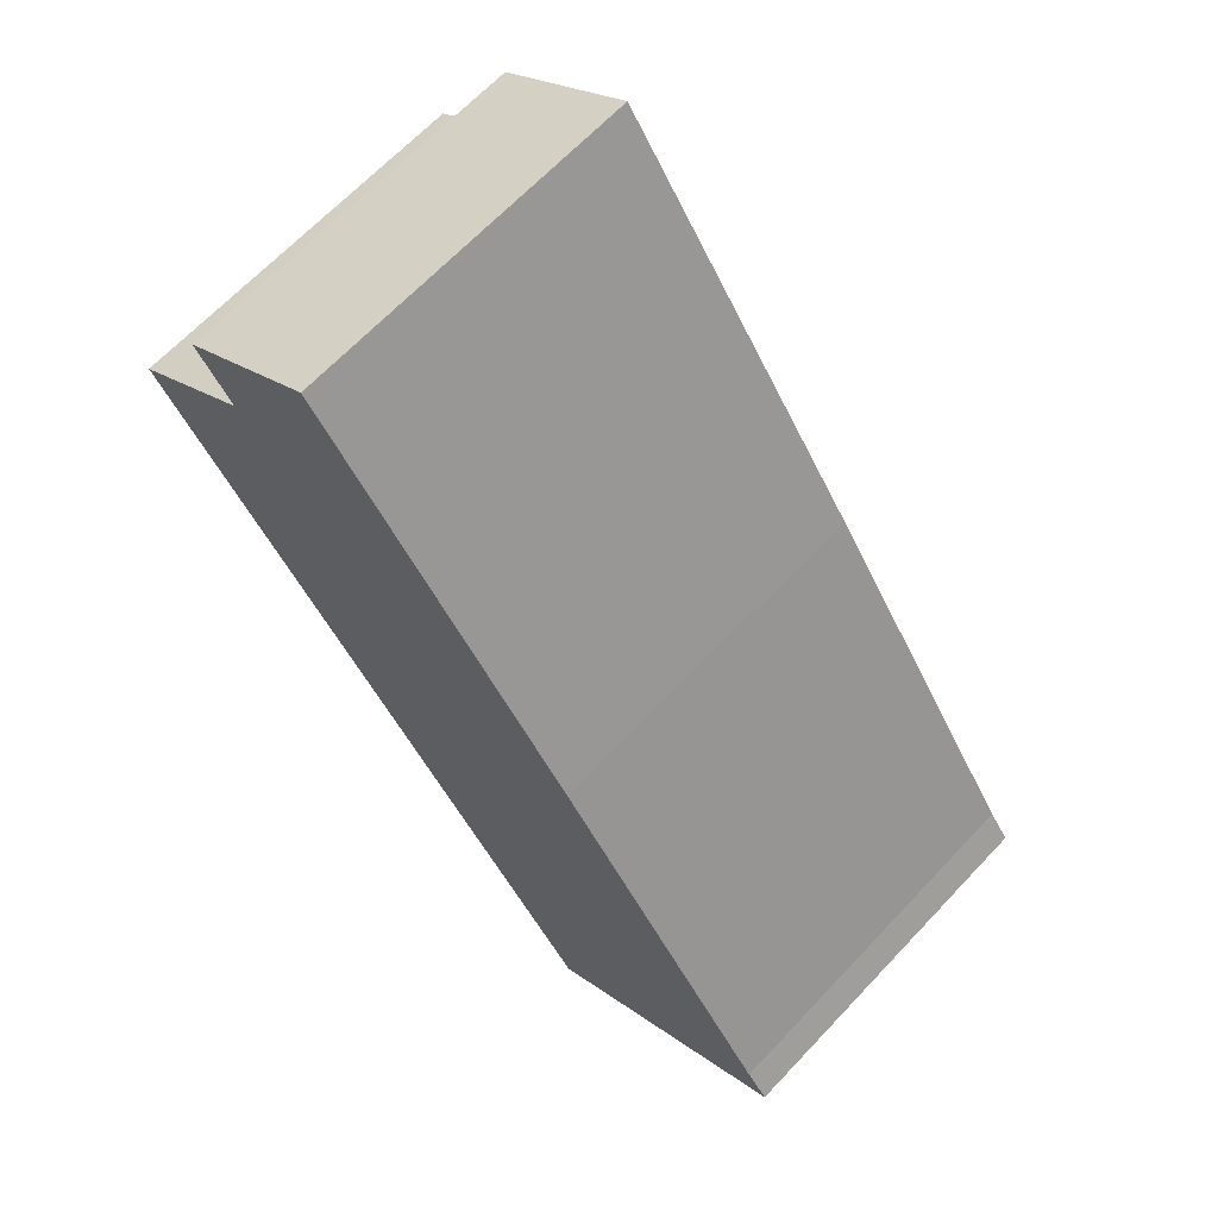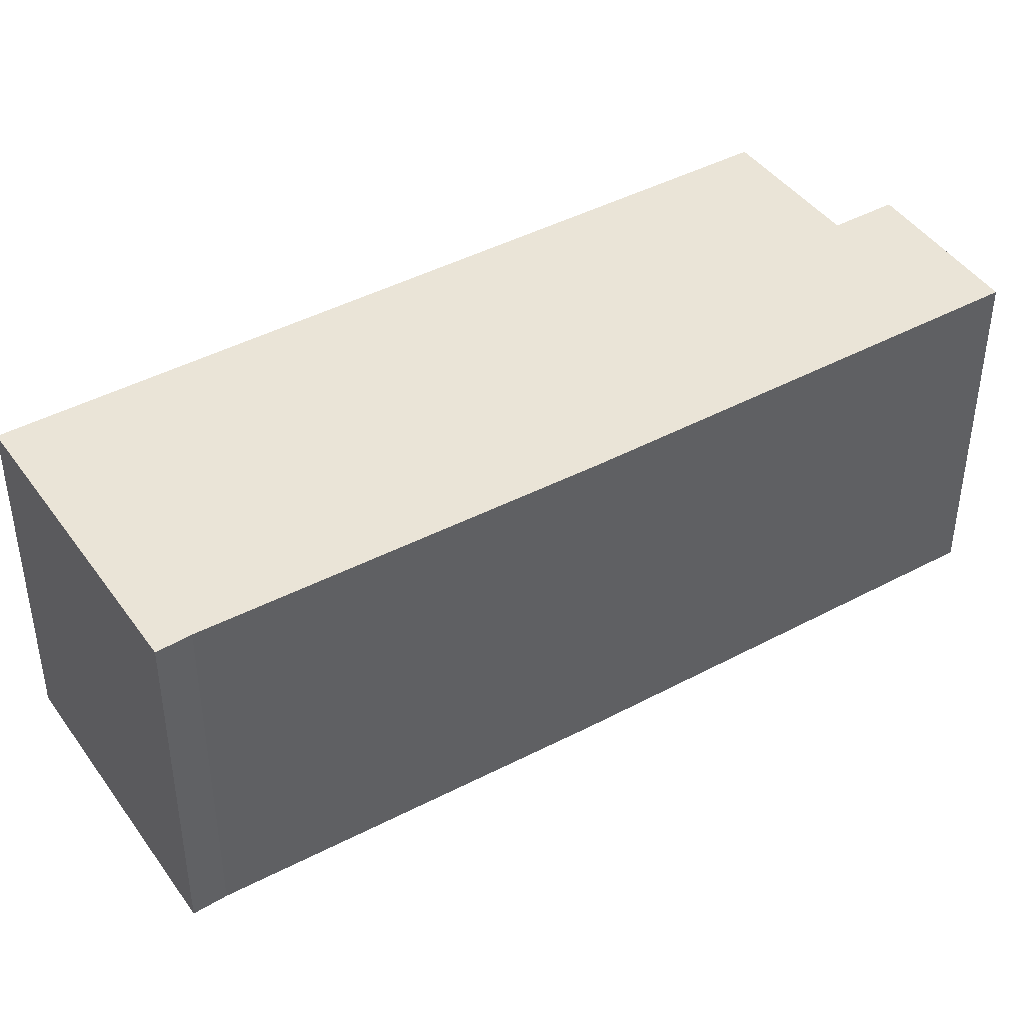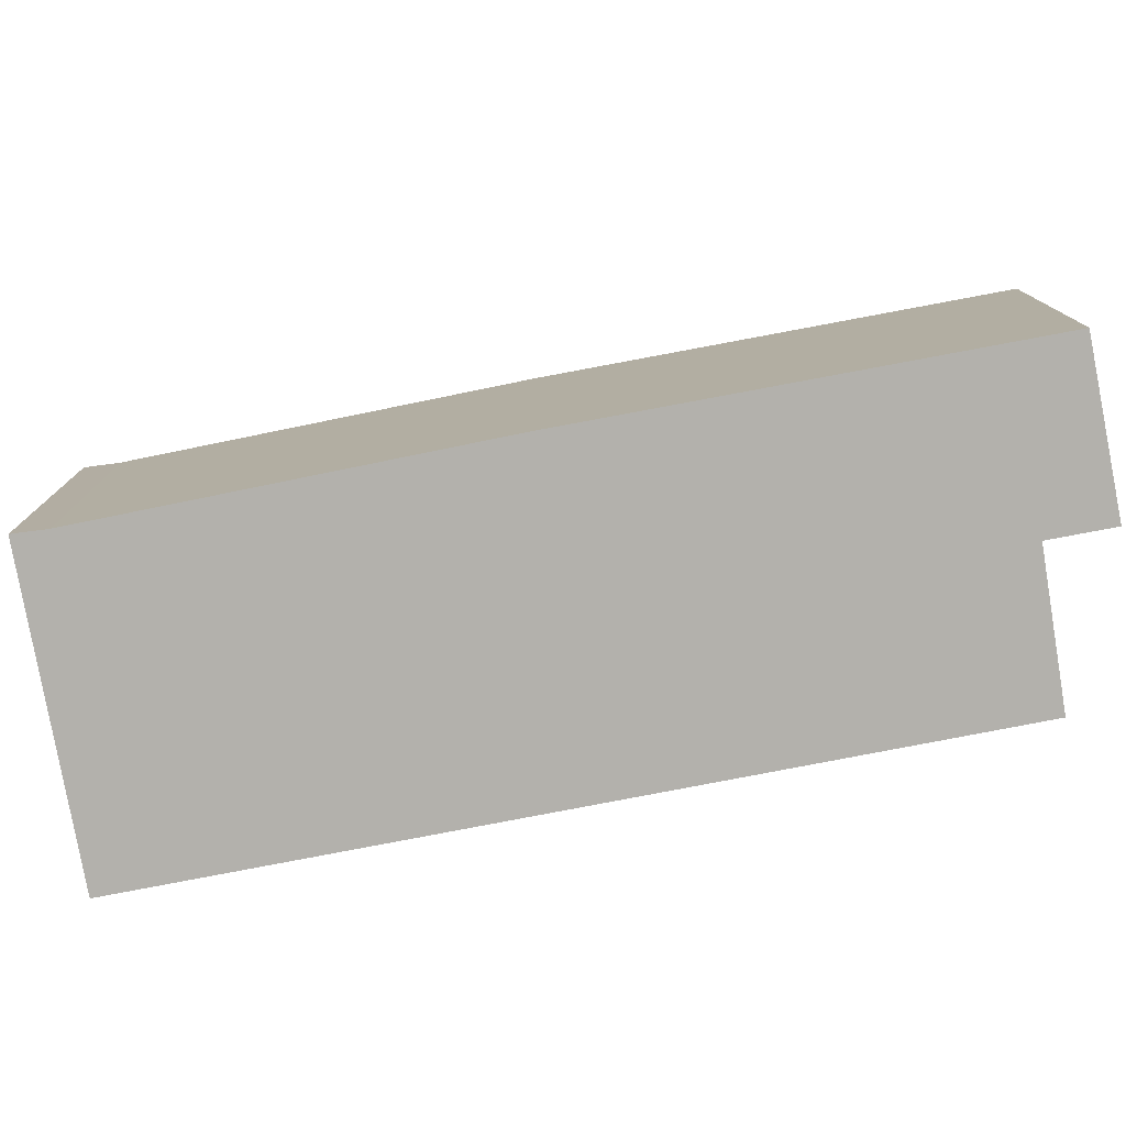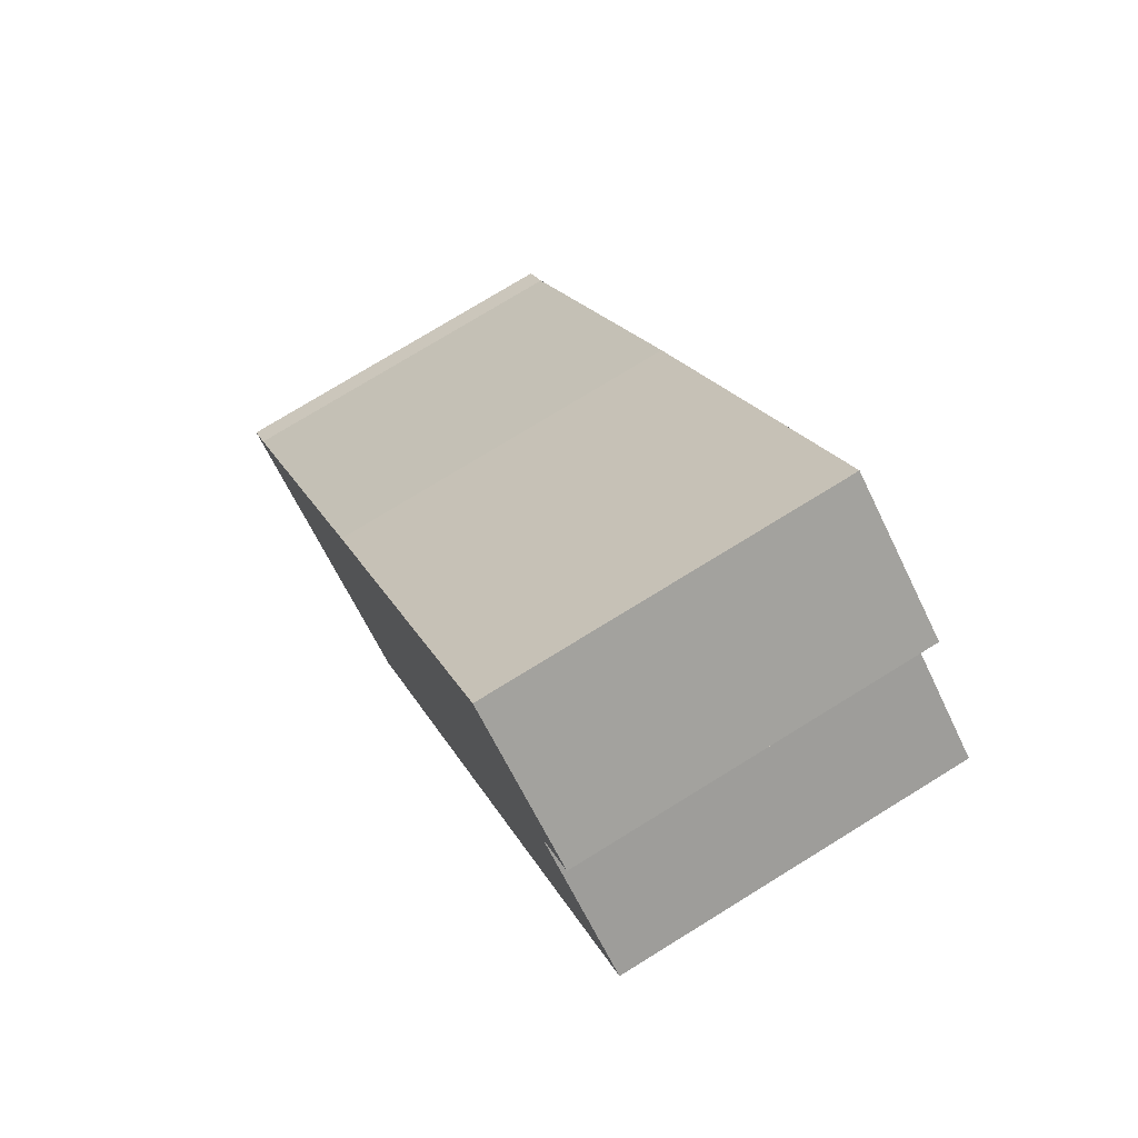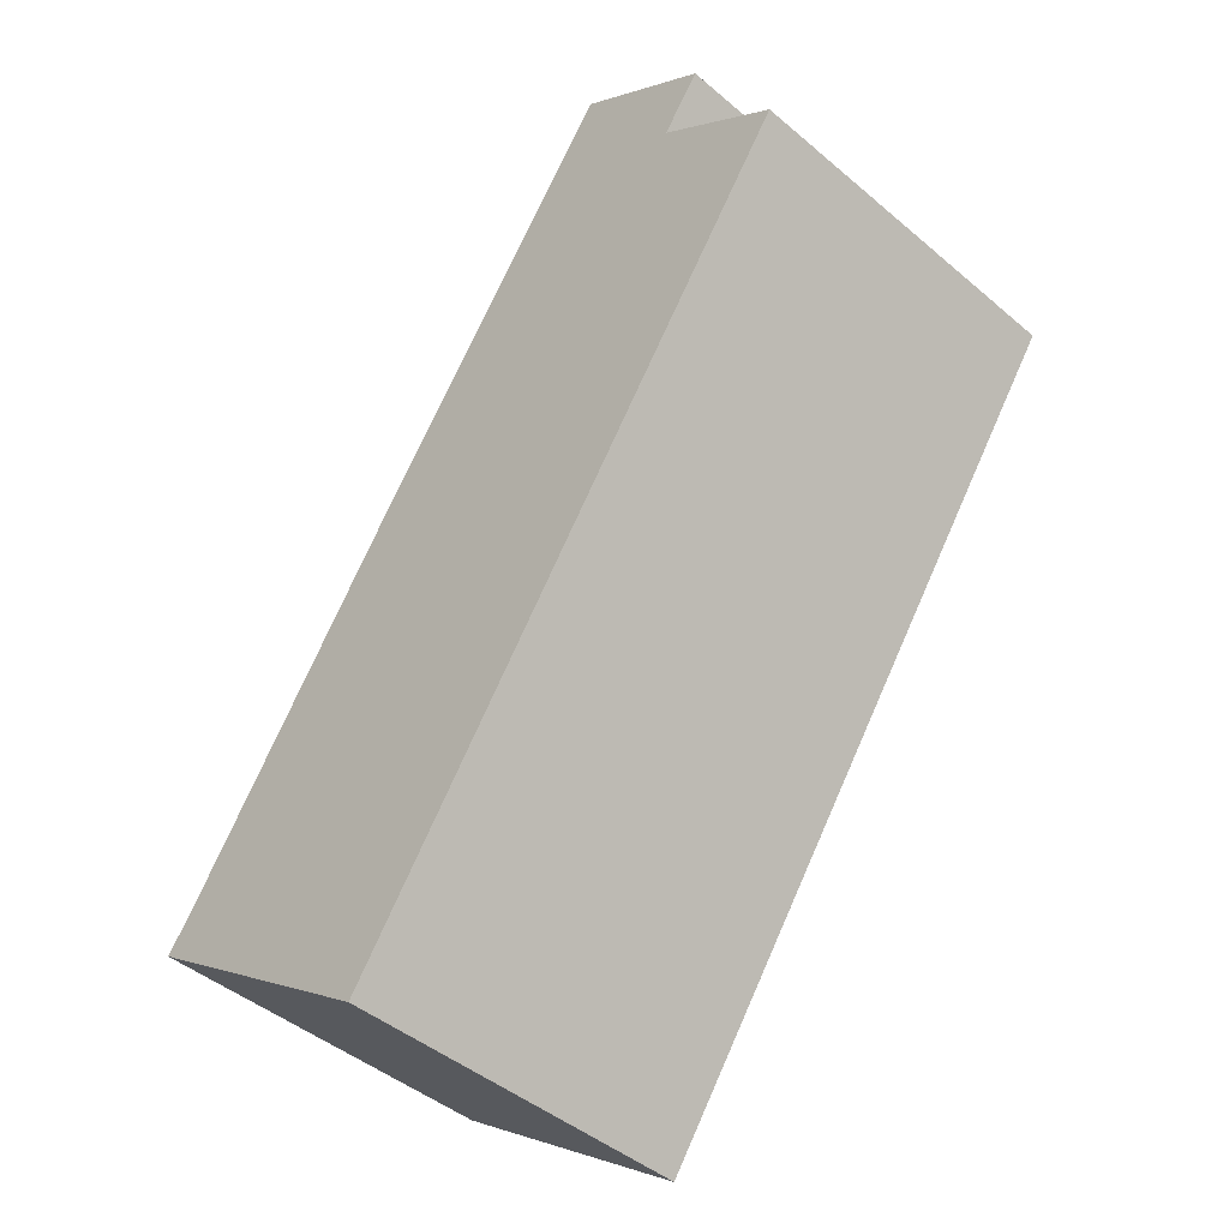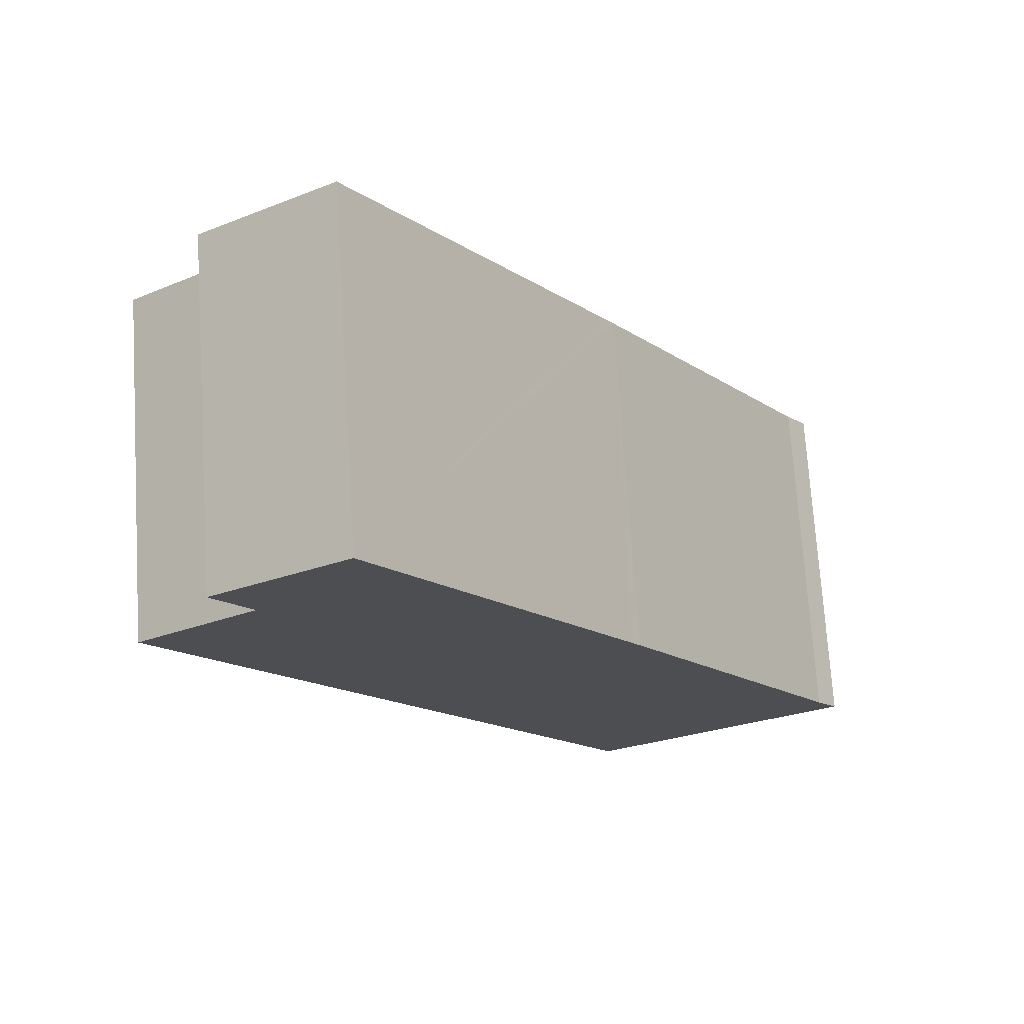
<metadata>
{"format":"obj","ext":"obj","renderer":"f3d","projection":"perspective","resolution":1024,"background":"white","views":[{"elev":66.3,"azim":-136.7,"up":"+Z"},{"elev":43.6,"azim":-87.1,"up":"+Y"},{"elev":-79.0,"azim":-44.2,"up":"+Y"},{"elev":76.4,"azim":58.4,"up":"+Z"},{"elev":-44.8,"azim":45.5,"up":"+Z"},{"elev":72.6,"azim":176.3,"up":"+Z"}]}
</metadata>
<code>
v  0 2.751 1.685e-16
v  5.734 2.751 3.888
v  2.016 2.751 -1.442
v  0.17 2.751 0.215
v  1.941 2.751 2.816
v  2.013 2.751 2.918
v  4.783 2.751 4.591
v  4.009 2.751 5.747
v  5.079 2.751 5.01
v  4.243 2.751 5.586
v  5.079 -3.068e-16 5.01
v  4.783 -2.811e-16 4.591
v  5.734 -2.381e-16 3.888
v  2.016 8.83e-17 -1.442
v  4.243 -3.42e-16 5.586
v  4.009 -3.519e-16 5.747
v  0 0 0
v  0.17 -1.317e-17 0.215
v  1.941 -1.724e-16 2.816
v  2.013 -1.787e-16 2.918
g defaultobject
f 1 2 3
f 2 1 4
f 2 4 5
f 2 5 6
f 2 6 7
f 7 6 8
f 7 8 9
f 9 8 10
f 11 7 9
f 7 11 12
f 13 3 2
f 3 13 14
f 12 2 7
f 2 12 13
f 10 11 9
f 11 10 8
f 11 8 15
f 15 8 16
f 14 1 3
f 1 14 17
f 17 4 1
f 4 17 18
f 18 5 4
f 5 18 19
f 5 19 6
f 6 19 8
f 8 19 20
f 8 20 16
f 13 17 14
f 17 13 18
f 18 13 19
f 19 13 20
f 20 13 12
f 20 12 16
f 16 12 11
f 16 11 15

</code>
